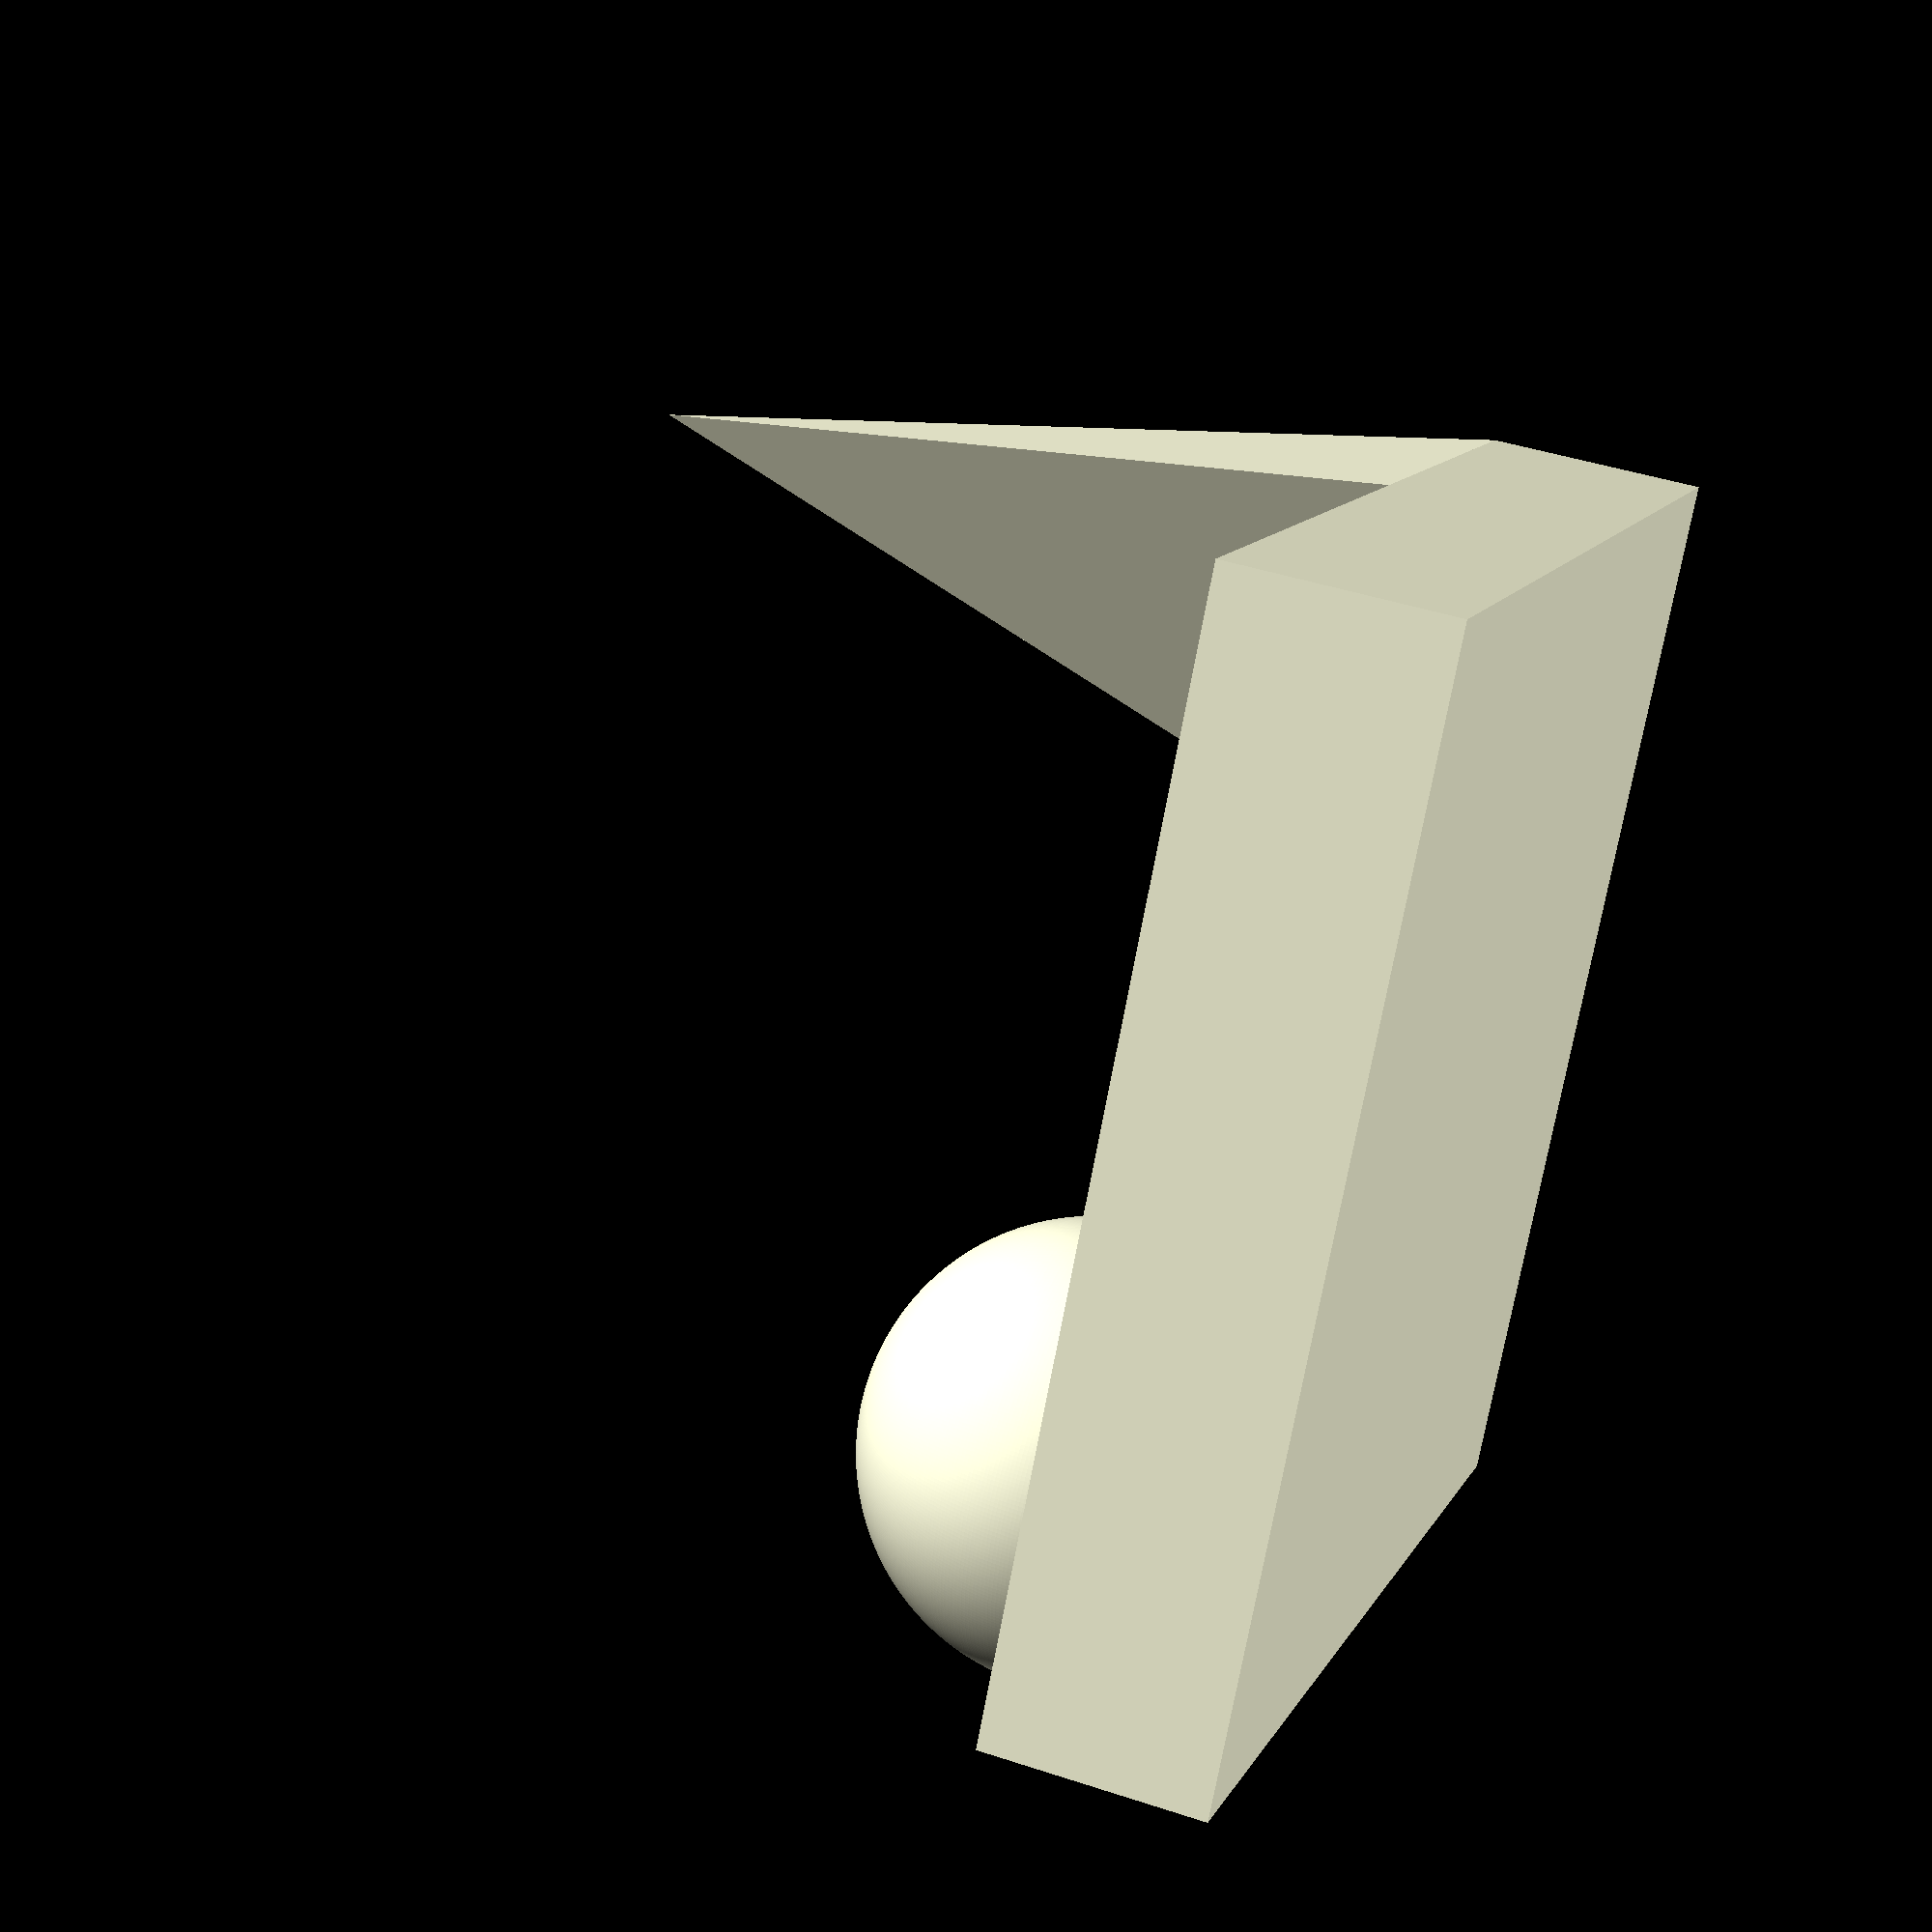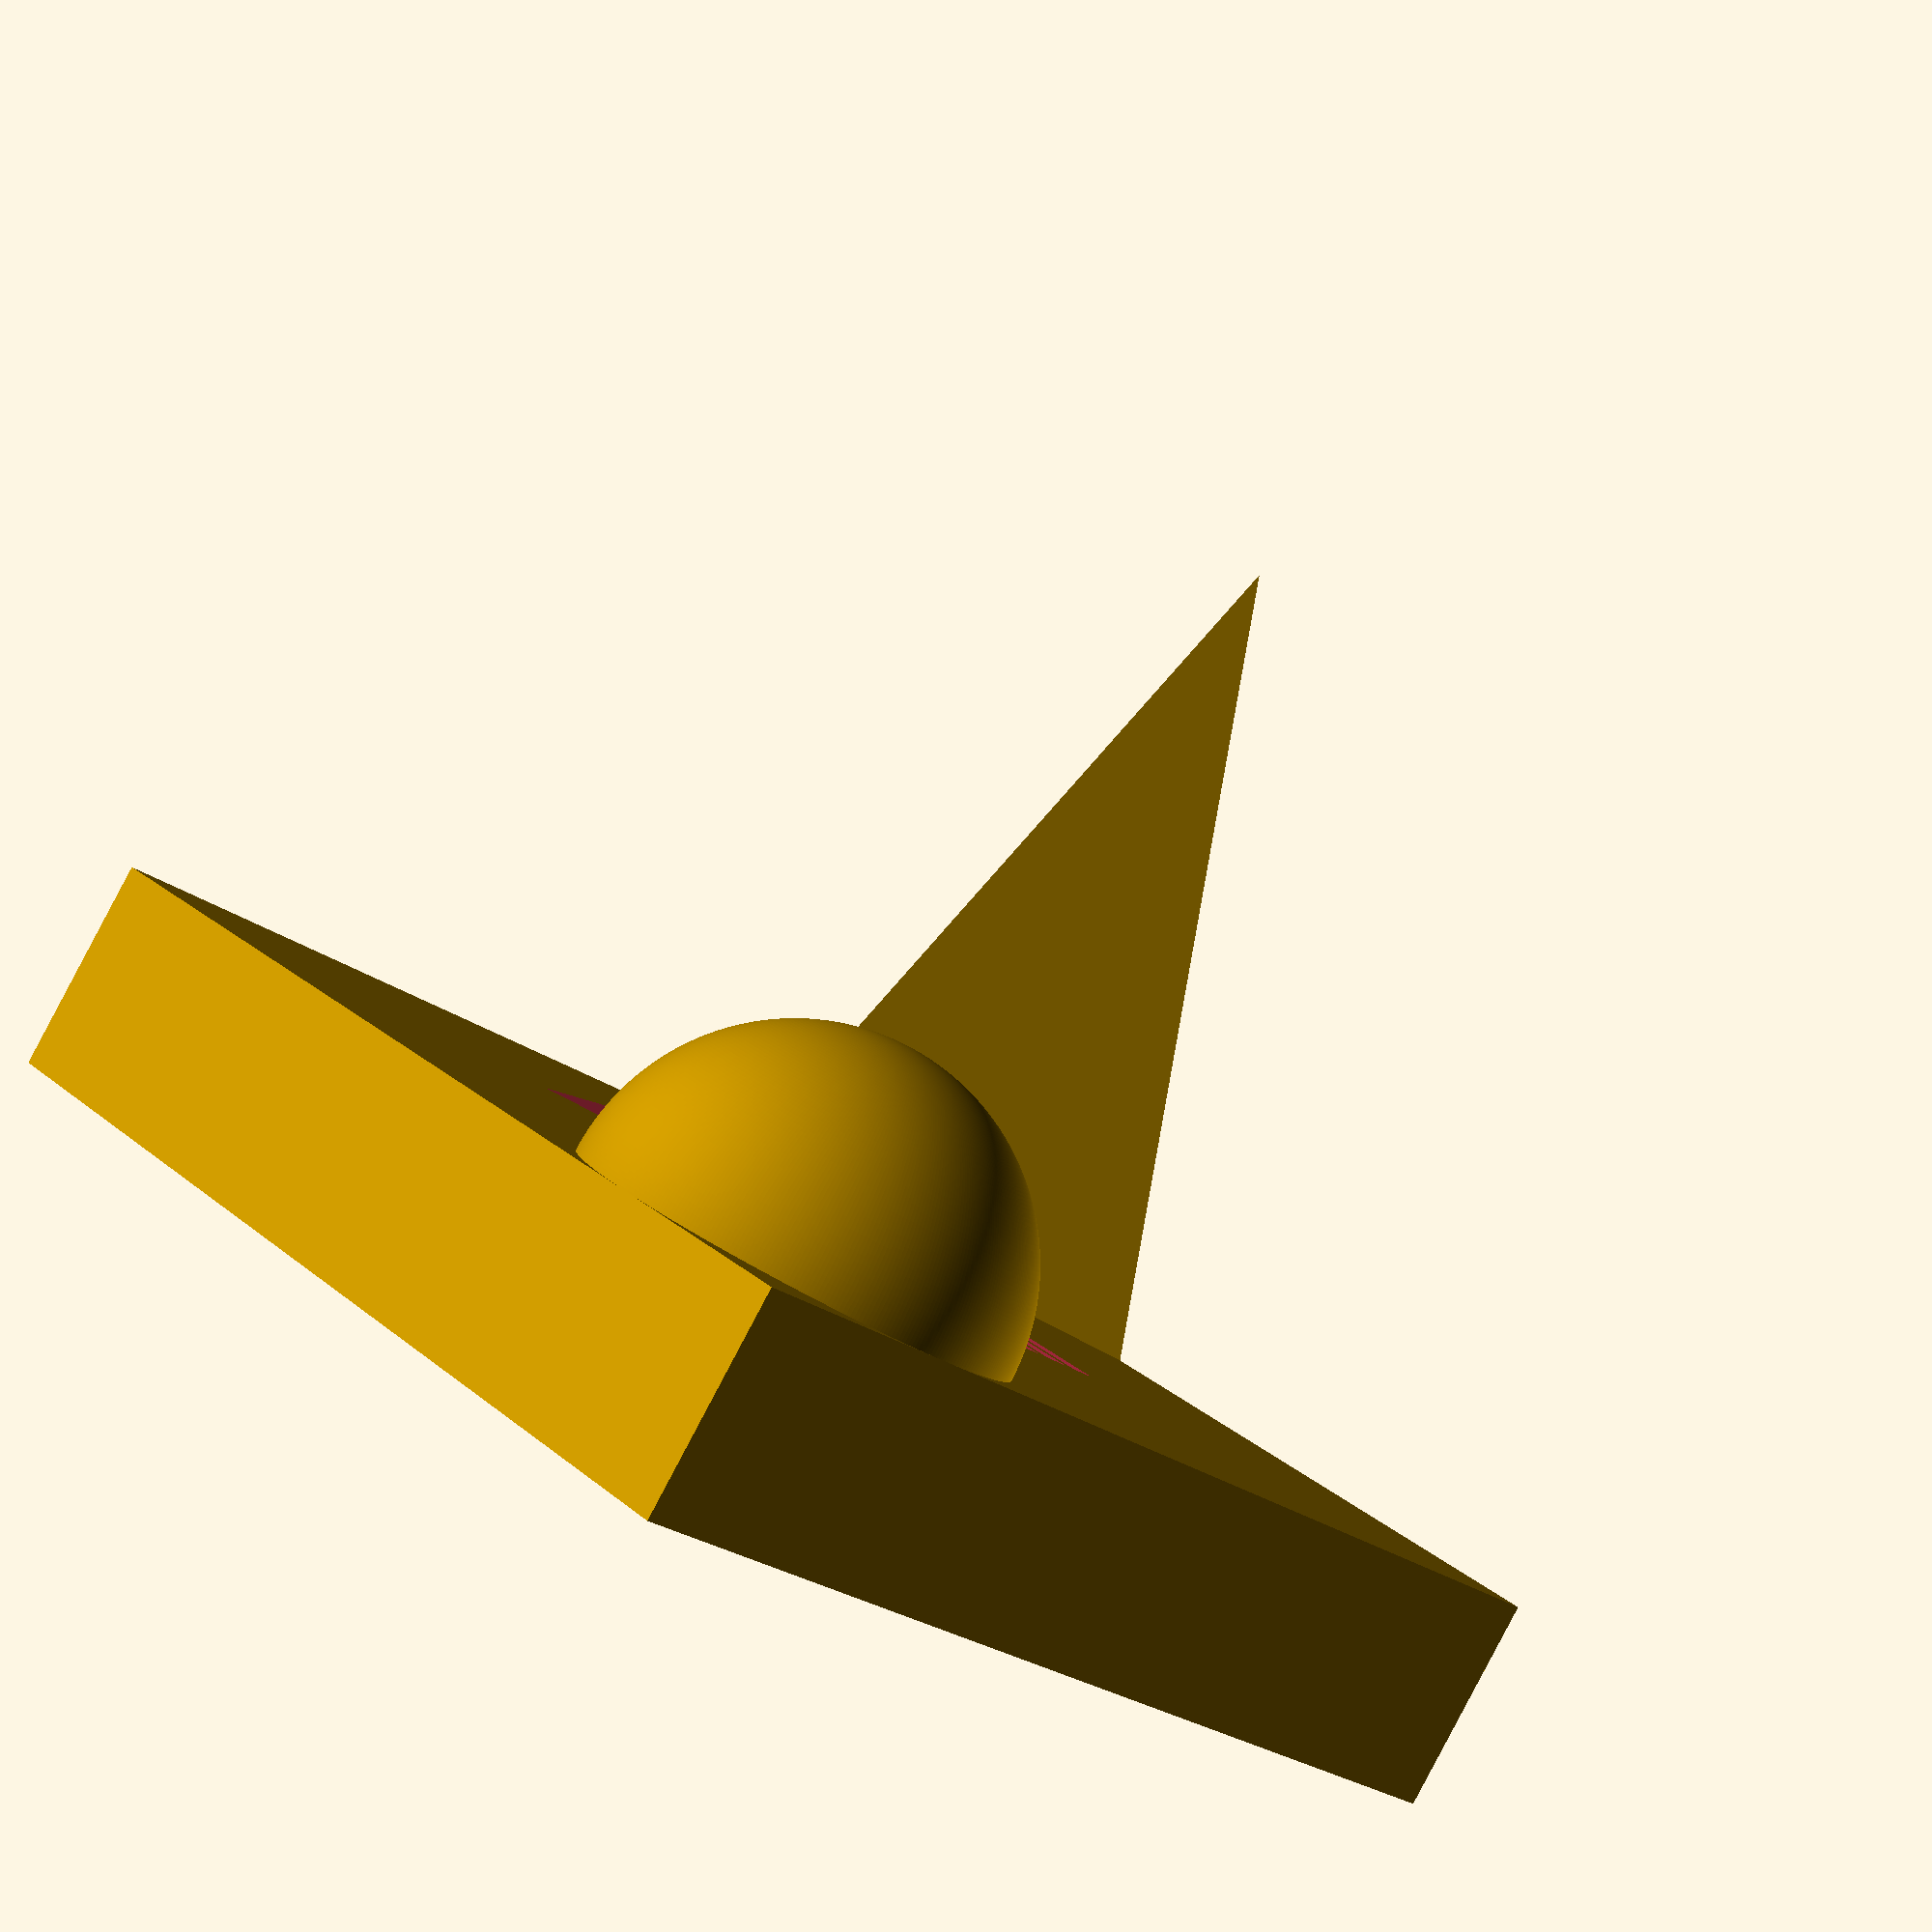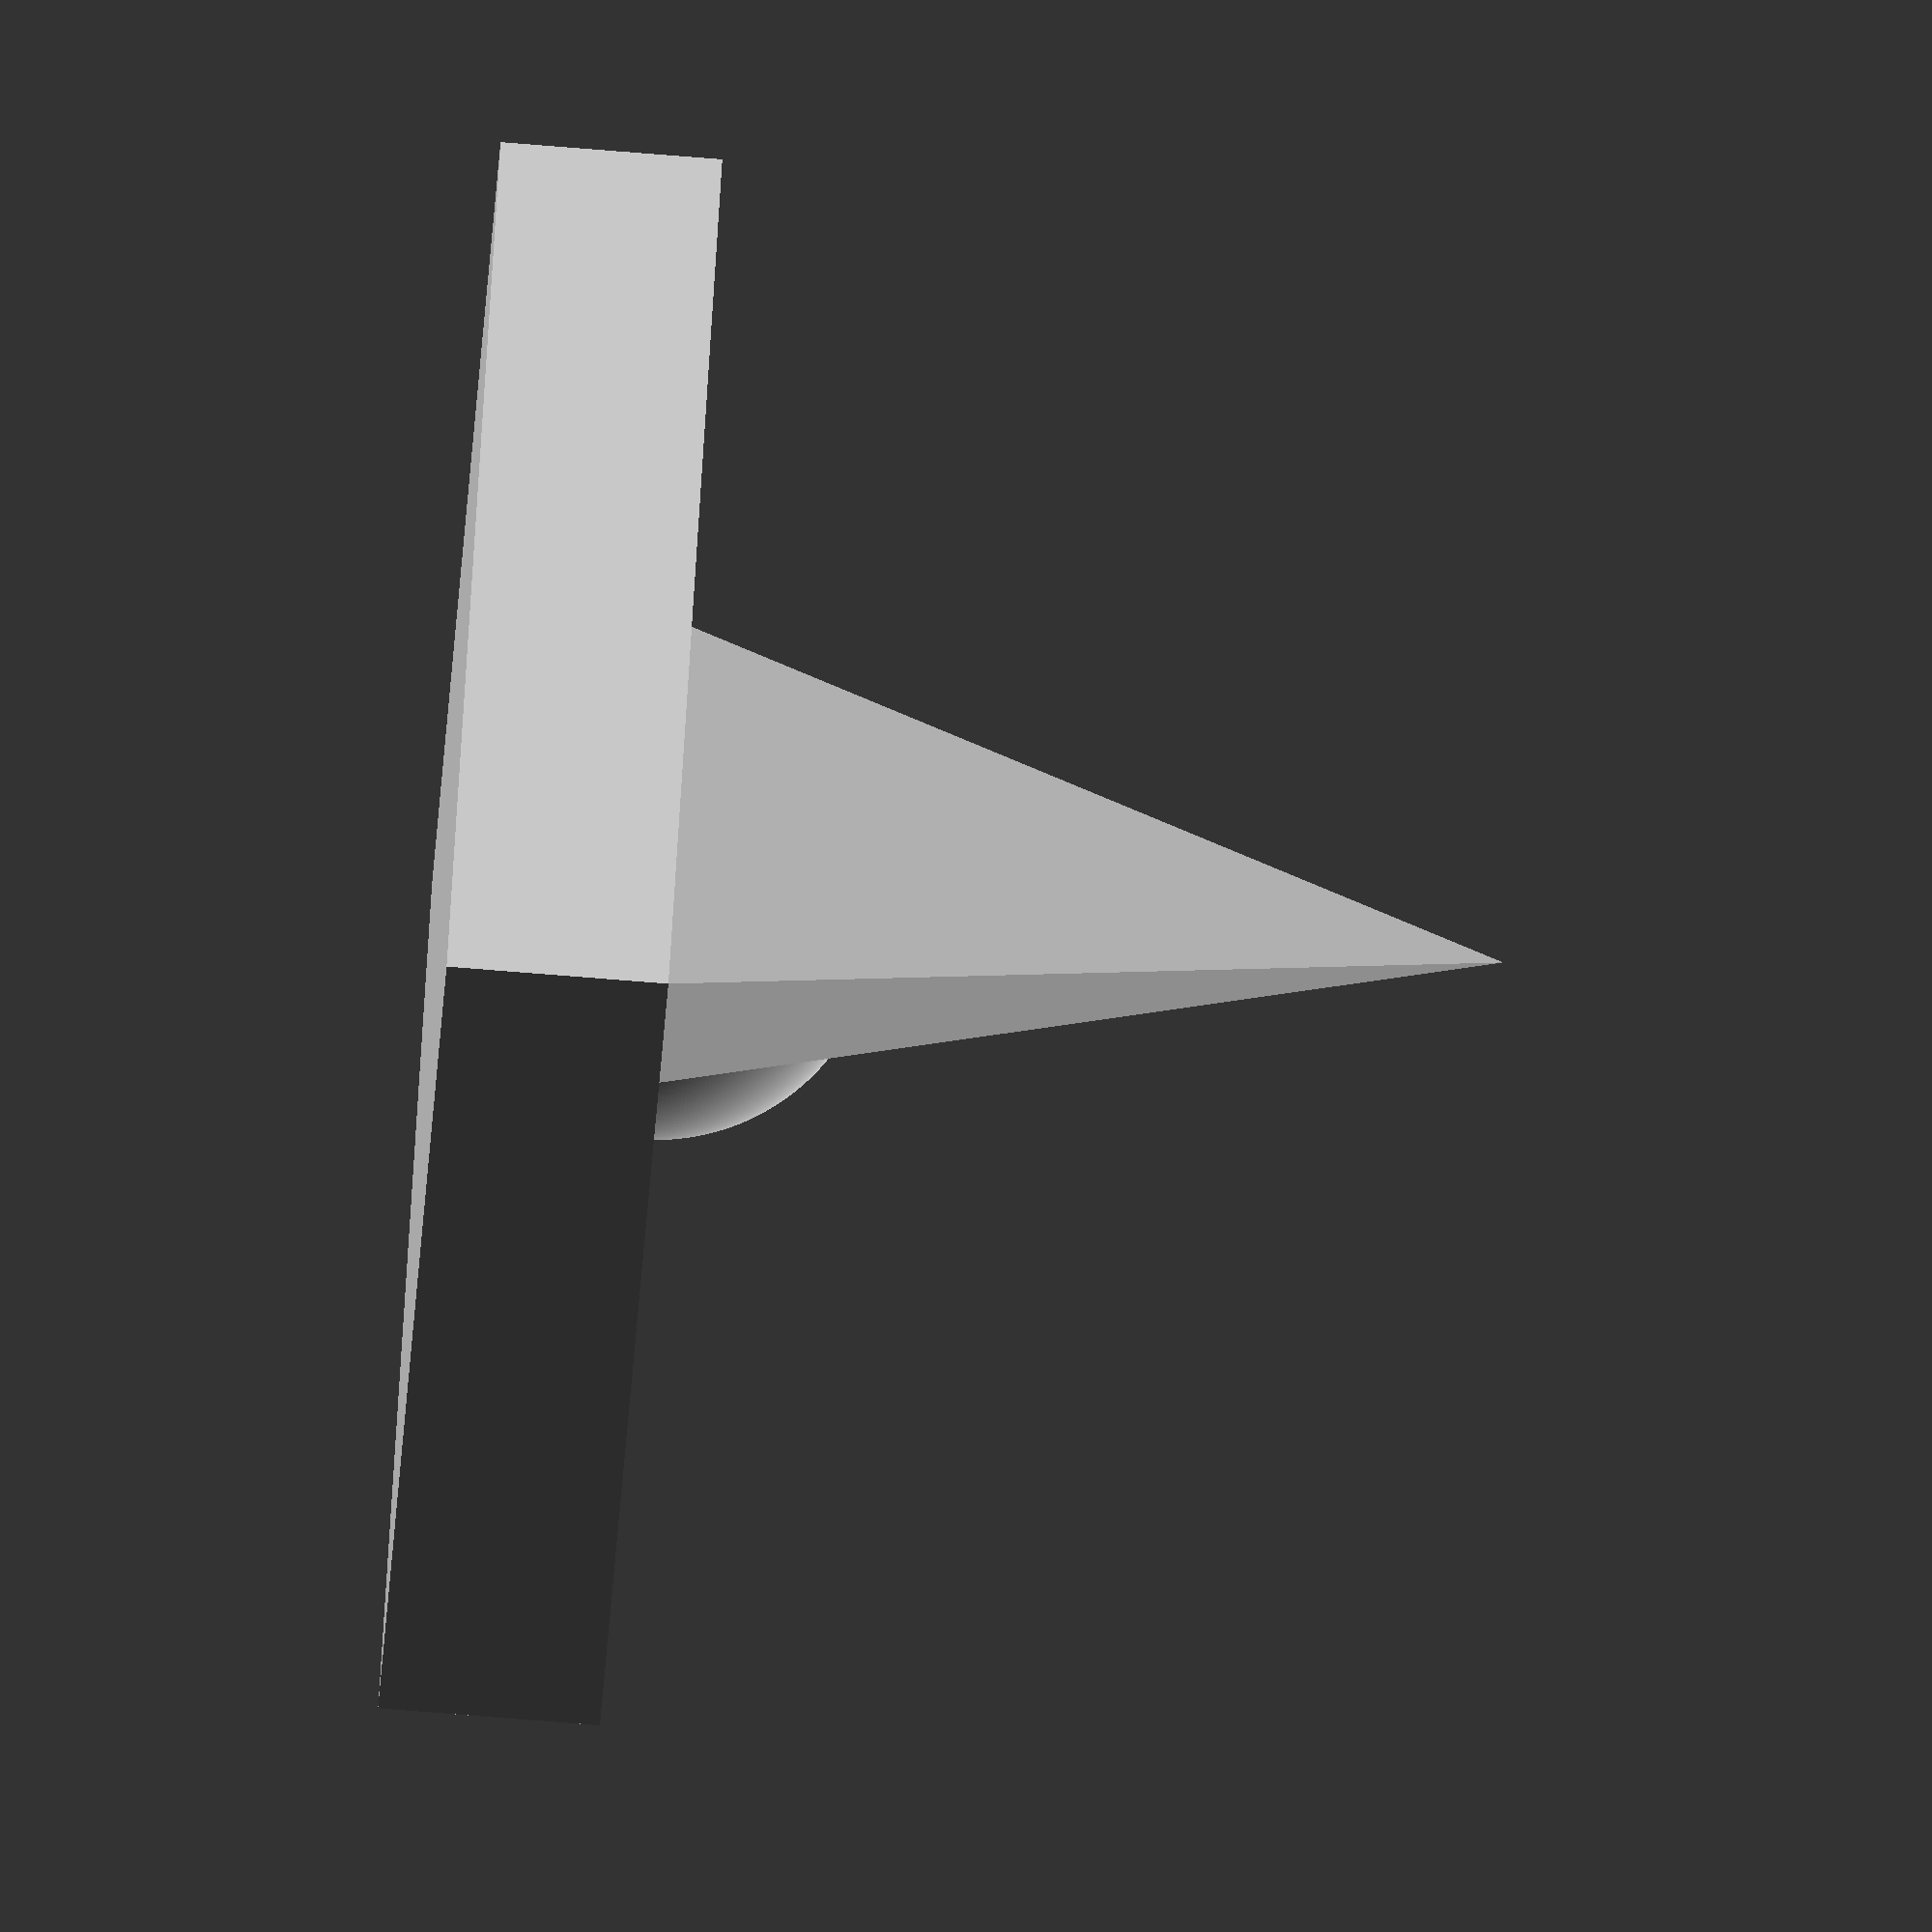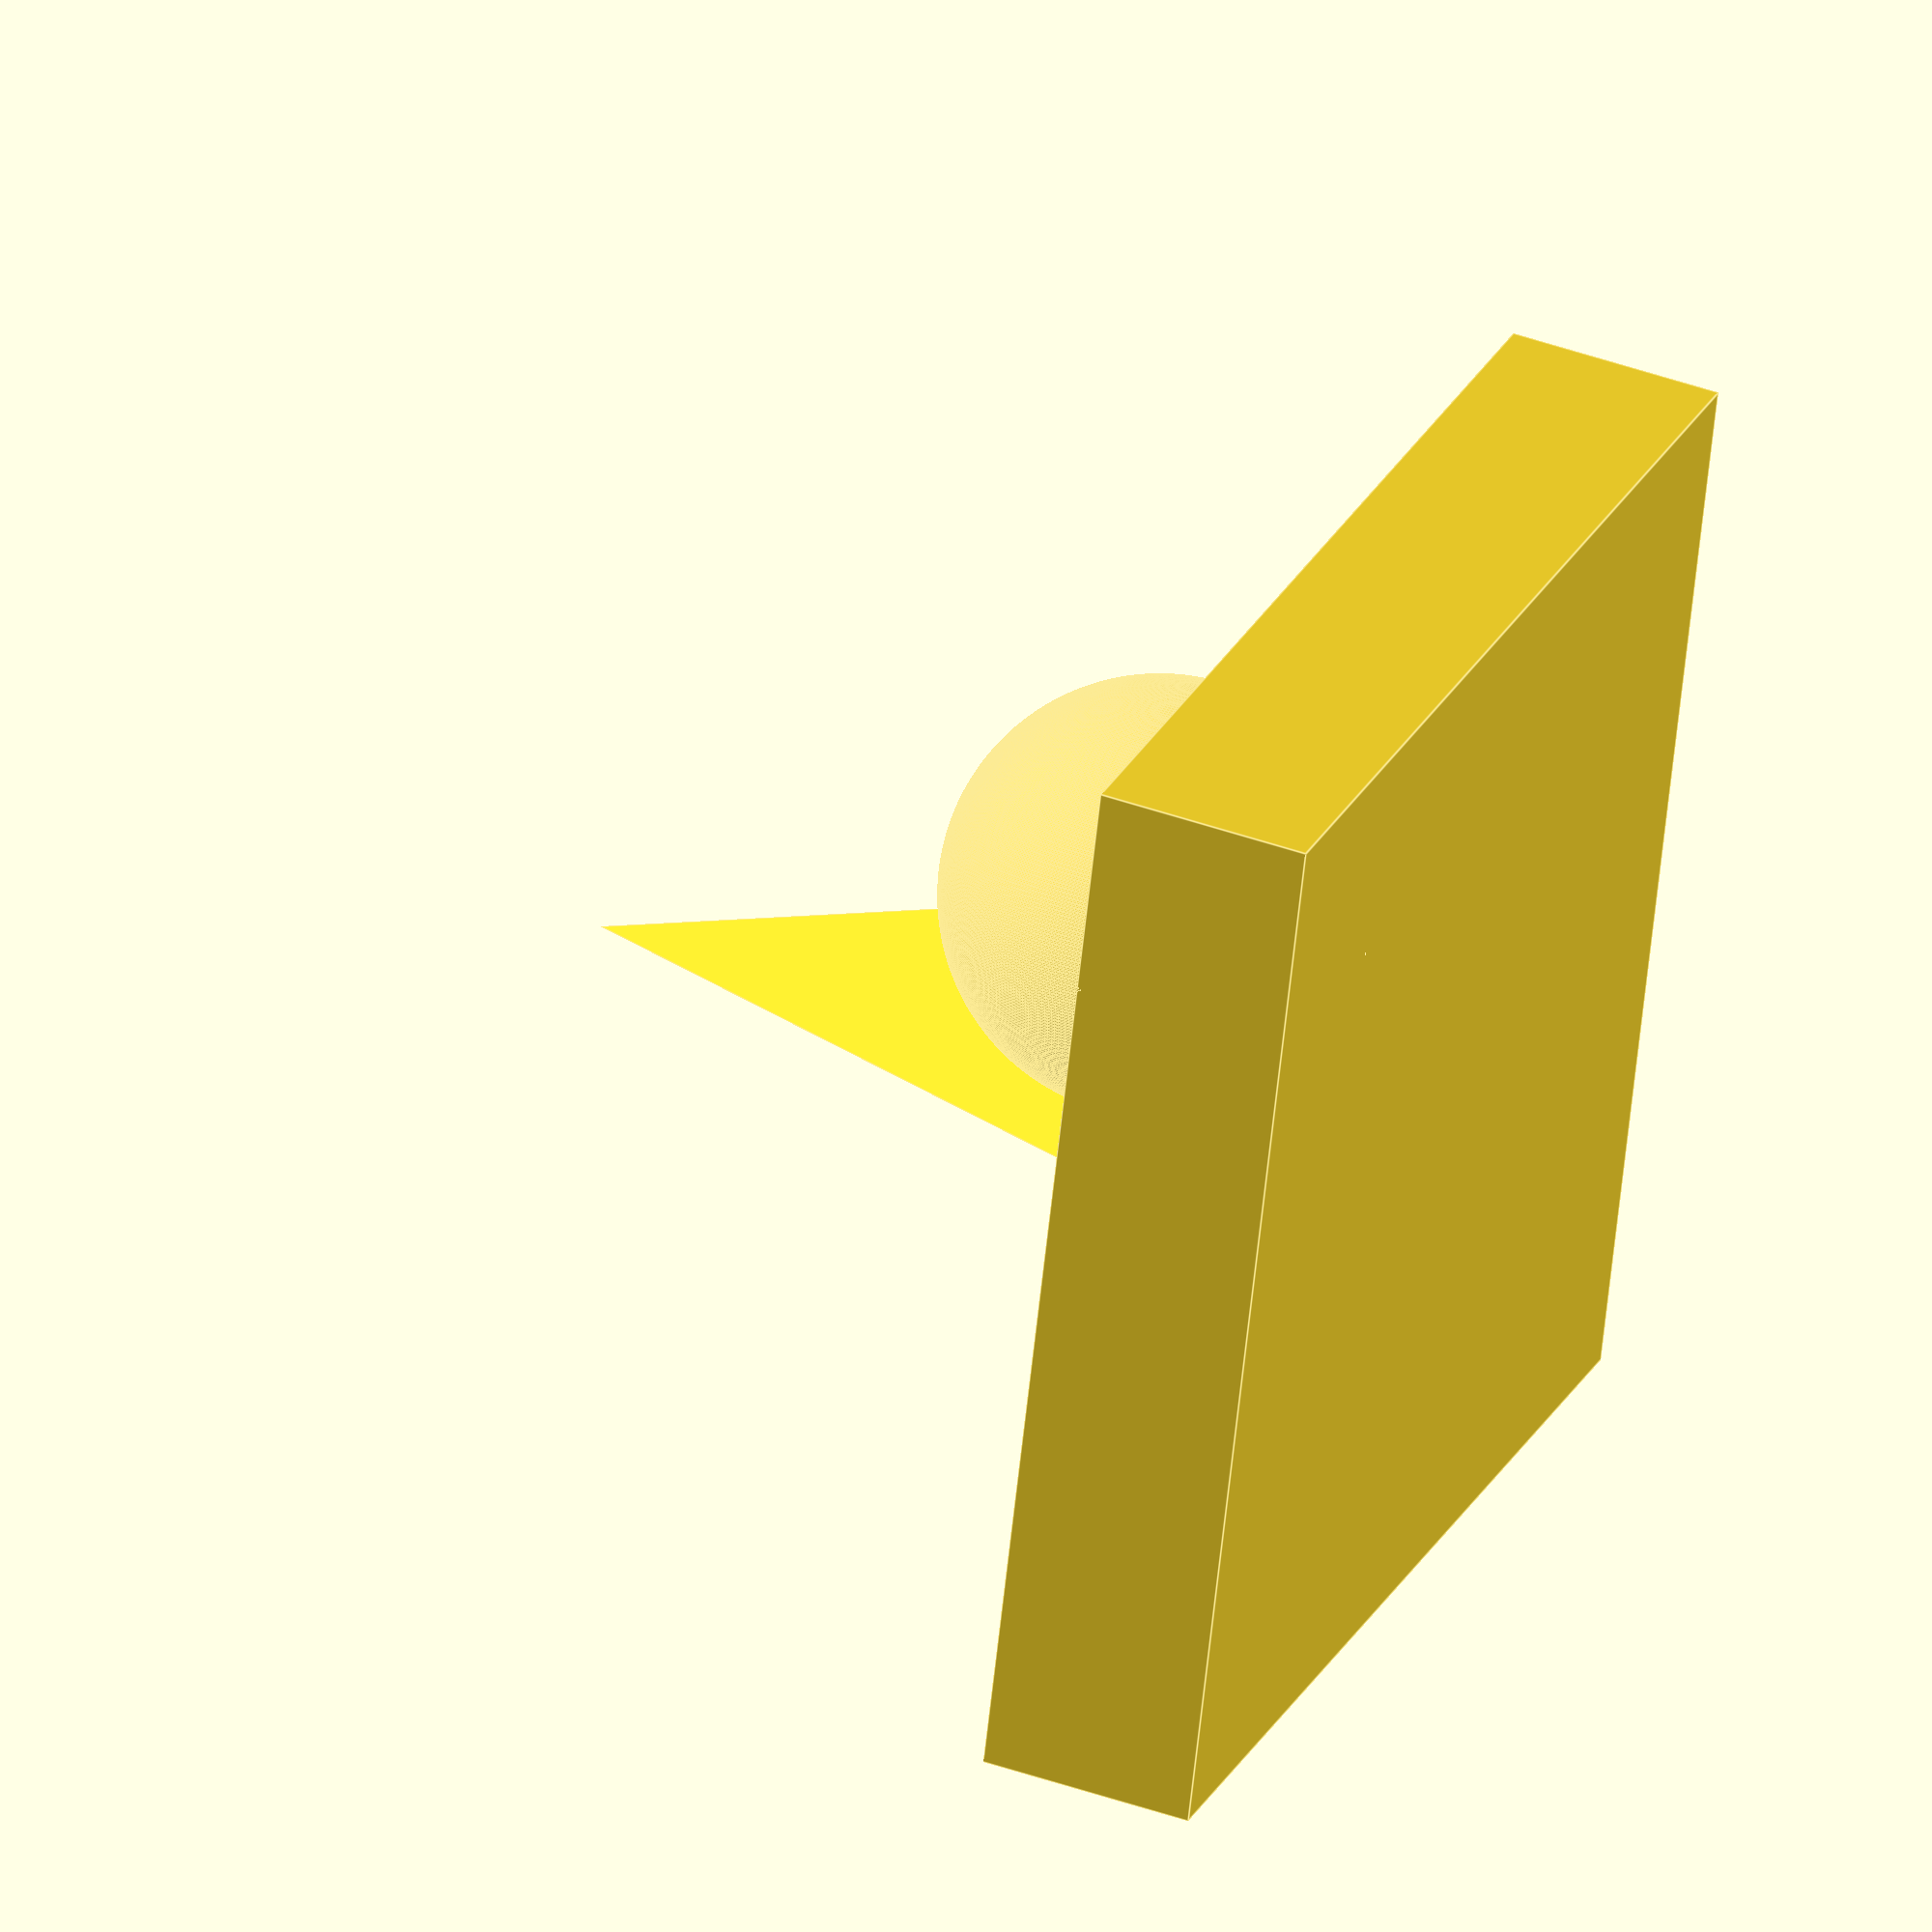
<openscad>
difference() {
	cube([40, 40, 8]);
	translate([20, 20, 2]) {
		cylinder(r=8, $fn=3, h=7);
	}
	translate([20, 12, 2]) {
		cylinder(r=8, $fn=3, h=7);
	}
	translate([14.5, 17, 2]) {
		cube([1, 10, 7]);
	}
	translate([13, 17, 2]) {
		cube([1, 10, 7]);
	}
	translate([11.5, 17, 2]) {
		cube([1, 10, 7]);
	}
	translate([11.5, 12.5, 2]) {
		cube([4, 4, 7]);
	}
}
translate([5, 8.6605, 8]) {
	cylinder(r1=10, r2=0, h=30, $fn=3);
}
translate([32, 32, 8]) {
	sphere(r=8, $fn=360);
}
</openscad>
<views>
elev=136.5 azim=239.9 roll=68.7 proj=p view=solid
elev=89.3 azim=136.6 roll=332.0 proj=p view=solid
elev=260.2 azim=141.8 roll=274.5 proj=o view=wireframe
elev=316.3 azim=344.1 roll=112.7 proj=o view=edges
</views>
